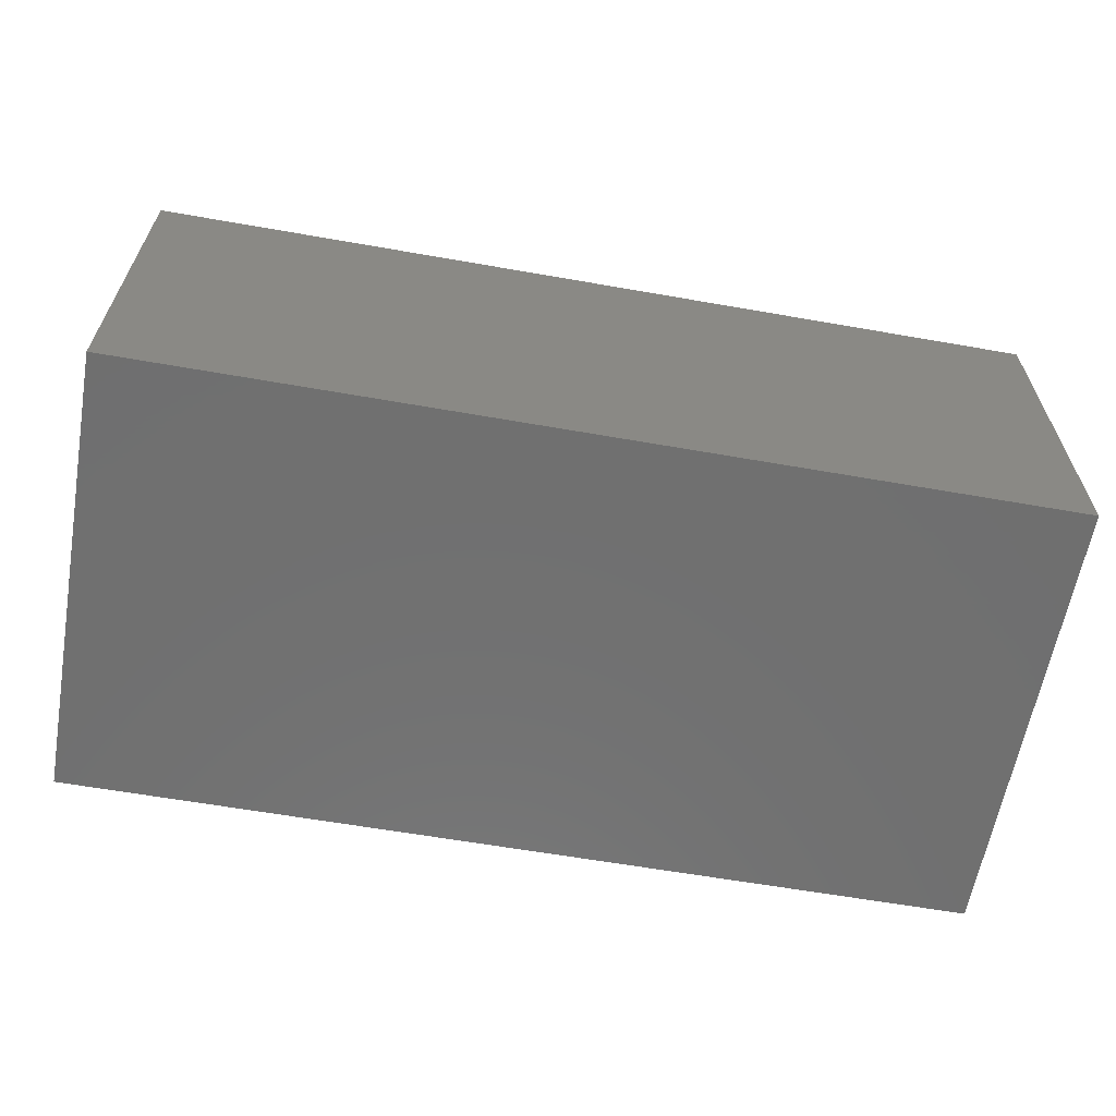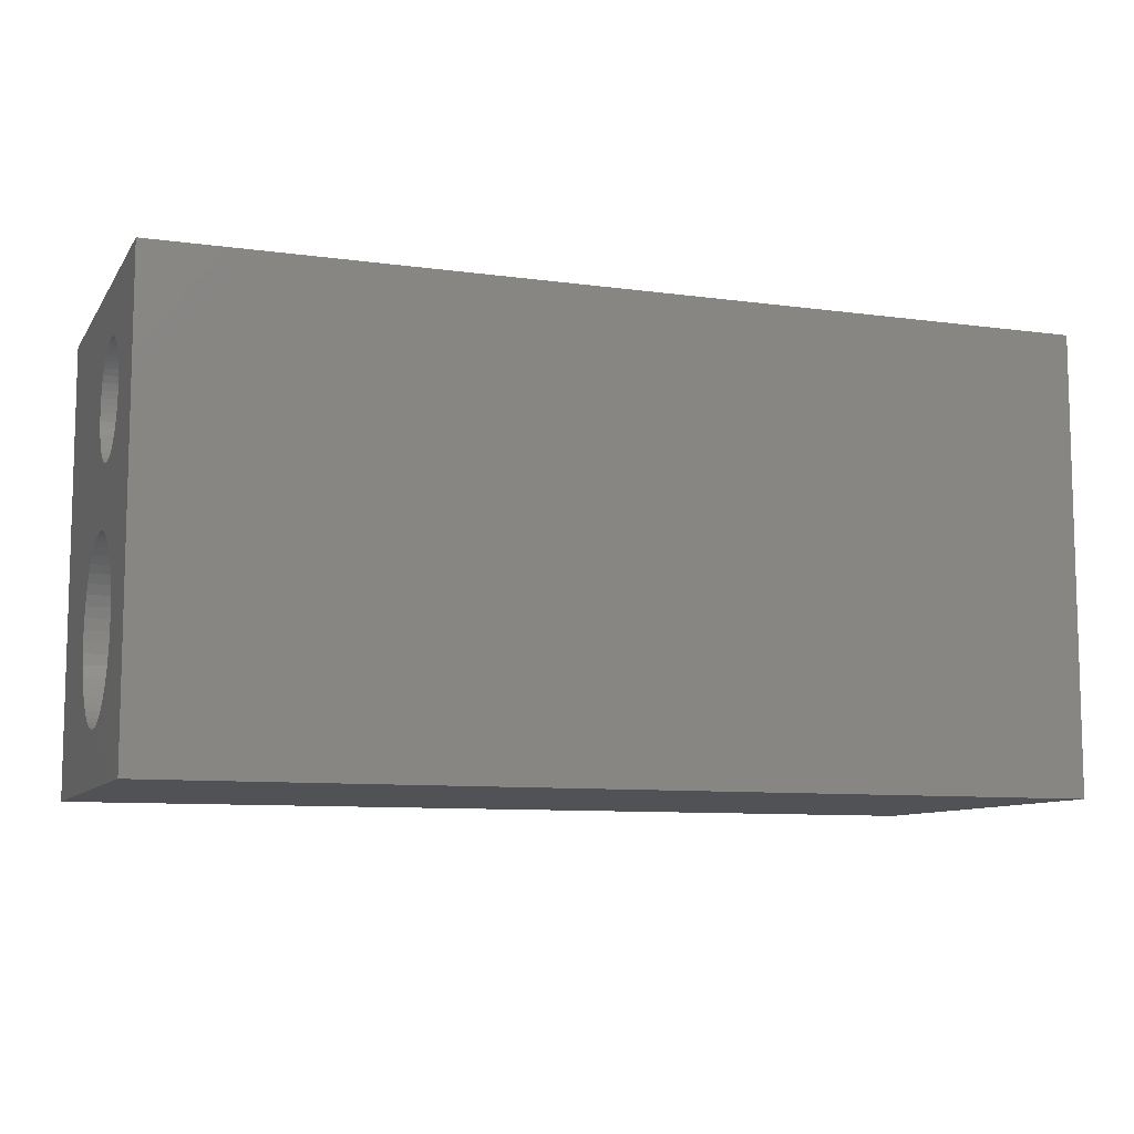
<metadata>
{"format":"stl","ext":"stl","renderer":"f3d","projection":"perspective","resolution":1024,"background":"white","views":[{"elev":-61.9,"azim":169.9,"up":"+Z"},{"elev":-9.2,"azim":160.1,"up":"+Y"}]}
</metadata>
<code>
# stl→obj: 418 verts, 854 faces
v 0 50 14
v 0 60 0
v 0 37 14
v 0 37 23
v 0 0 50
v 0 60 50
v 0 0 0
v 0 5.5 23
v 0 5.5 14
v 0 15.5 14
v 0 15.5 23
v 0 50 23
v 120 0 0
v 120 0 50
v 120 60 0
v 120 60 50
v 7.894 2 50
v 2 7.888 50
v 2 52.11 50
v 2.652 52.15 50
v 3.392 52.29 50
v 4.109 52.52 50
v 4.791 52.84 50
v 5.427 53.25 50
v 6.007 53.73 50
v 6.523 54.28 50
v 6.966 54.88 50
v 7.329 55.55 50
v 7.794 56.98 50
v 7.606 56.25 50
v 112.3 56.61 50
v 112.5 55.89 50
v 112.1 58 50
v 7.888 57.72 50
v 7.888 58 50
v 112.7 4.455 50
v 112.4 3.754 50
v 112.1 57.35 50
v 112.8 55.21 50
v 113.2 54.57 50
v 113.7 53.99 50
v 114.3 53.48 50
v 114.9 53.03 50
v 115 52.97 50
v 115 7.025 50
v 114.6 6.754 50
v 114 6.274 50
v 113.5 5.725 50
v 113 5.115 50
v 112.2 3.024 50
v 112.1 2.277 50
v 112.1 2 50
v 7.853 2.652 50
v 7.712 3.392 50
v 3.024 7.794 50
v 2.277 7.888 50
v 7.479 4.109 50
v 7.158 4.791 50
v 6.754 5.427 50
v 6.274 6.007 50
v 5.725 6.523 50
v 5.115 6.966 50
v 4.455 7.329 50
v 3.754 7.606 50
v 2 5.5 23
v 2 5.5 14
v 2 15.5 23
v 2 15.5 14
v 2 37 23
v 2 37 14
v 2 50 23
v 2 50 14
v 120 23.01 10.82
v 120 7.023 20.97
v 120 21.61 10.37
v 120 7.023 22.43
v 120 7.207 23.89
v 120 27.71 14.24
v 120 26.71 13.17
v 120 7.573 25.32
v 120 8.114 26.68
v 120 29.29 16.72
v 120 28.58 15.43
v 120 8.821 27.97
v 120 9.685 29.16
v 120 38.13 18.91
v 120 28.58 27.97
v 120 29.29 26.68
v 120 10.69 30.23
v 120 11.82 31.17
v 120 38.71 14.31
v 120 38.37 15.18
v 120 30.38 20.97
v 120 13.06 31.95
v 120 14.39 32.58
v 120 41.09 11.43
v 120 40.37 12.03
v 120 29.83 18.08
v 120 15.79 33.03
v 120 17.23 33.31
v 120 18.7 33.4
v 120 45.5 10
v 120 44.56 10.06
v 120 20.17 33.31
v 120 21.61 33.03
v 120 23.01 32.58
v 120 24.34 31.95
v 120 25.58 31.17
v 120 26.71 30.23
v 120 43.63 10.24
v 120 41.89 10.93
v 120 38.13 16.09
v 120 25.58 12.23
v 120 24.34 11.45
v 120 20.17 10.09
v 120 38.01 17.03
v 120 30.38 22.43
v 120 18.7 10
v 120 17.23 10.09
v 120 15.79 10.37
v 120 14.39 10.82
v 120 13.06 11.45
v 120 11.82 12.23
v 120 10.69 13.17
v 120 9.685 14.24
v 120 8.821 15.43
v 120 8.114 16.72
v 120 7.573 18.08
v 120 7.207 19.51
v 120 46.44 10.06
v 120 38.71 20.69
v 120 38.37 19.82
v 120 39.17 21.52
v 120 40.37 22.97
v 120 41.09 23.57
v 120 39.72 22.28
v 120 52.99 17.97
v 120 52.99 17.03
v 120 52.63 19.82
v 120 52.87 18.91
v 120 49.11 10.93
v 120 48.26 10.53
v 120 50.63 12.03
v 120 49.91 11.43
v 120 41.89 24.07
v 120 47.37 10.24
v 120 42.74 24.47
v 120 43.63 24.76
v 120 51.28 12.72
v 120 44.56 24.94
v 120 45.5 25
v 120 51.83 13.48
v 120 46.44 24.94
v 120 47.37 24.76
v 120 52.63 15.18
v 120 52.29 14.31
v 120 48.26 24.47
v 120 49.11 24.07
v 120 49.91 23.57
v 120 52.87 16.09
v 120 50.63 22.97
v 120 51.28 22.28
v 120 51.83 21.52
v 120 52.29 20.69
v 120 29.83 25.32
v 120 30.19 23.89
v 120 39.17 13.48
v 120 30.19 19.51
v 120 27.71 29.16
v 120 42.74 10.53
v 120 39.72 12.72
v 120 38.01 17.97
v 2 57.96 37.06
v 2 57.94 37.07
v 2 58 2
v 2 58 37.04
v 2 57.99 37.04
v 2 57.92 37.09
v 2 57.98 37.05
v 2 57.88 37.12
v 2 57.85 37.15
v 2 57.76 37.22
v 2 57.71 37.26
v 2 57.4 37.52
v 2 57.31 37.59
v 2 52.11 42
v 2 2 2
v 2 2.011 37.04
v 2 2 37.04
v 2 2.021 37.05
v 2 2.04 37.06
v 2 2.058 37.07
v 2 2.081 37.09
v 2 2.113 37.11
v 2 2.141 37.14
v 2 2.208 37.19
v 2 2.247 37.22
v 2 2.424 37.37
v 2 2.486 37.42
v 2 3.489 38.26
v 2 7.888 42
v 2.277 7.888 42
v 3.024 7.794 42
v 3.754 7.606 42
v 4.455 7.329 42
v 5.115 6.966 42
v 5.725 6.523 42
v 6.274 6.007 42
v 6.754 5.427 42
v 7.158 4.791 42
v 7.479 4.109 42
v 7.712 3.392 42
v 7.853 2.652 42
v 7.894 2 42
v 2.006 2 37.04
v 2.017 2 37.05
v 2.038 2 37.06
v 2.056 2 37.07
v 2.082 2 37.09
v 2.119 2 37.12
v 2.153 2 37.15
v 2.241 2 37.22
v 2.289 2 37.26
v 2.602 2 37.52
v 2.692 2 37.59
v 112.1 2 42
v 115 2 39.55
v 115 2 2
v 75 2 2
v 75 2 10
v 60 2 10
v 10 2 10
v 25 2 10
v 60 2 2
v 25 2 2
v 10 2 2
v 112.1 2.277 42
v 112.2 3.024 42
v 112.4 3.754 42
v 112.7 4.455 42
v 113 5.115 42
v 113.5 5.725 42
v 114 6.274 42
v 114.6 6.754 42
v 115 7.025 42
v 115 2.095 39.55
v 115 2.485 39.59
v 115 52.97 42
v 115 2.491 39.59
v 115 2.901 39.68
v 115 2.907 39.68
v 115 3.353 39.82
v 115 3.359 39.82
v 115 3.861 40.02
v 115 3.867 40.03
v 115 4.459 40.32
v 115 4.465 40.32
v 115 5.197 40.75
v 115 5.201 40.75
v 115 6.164 41.38
v 115 6.167 41.38
v 115 53.21 41.82
v 115 53.22 41.82
v 115 54.35 41.04
v 115 55.18 40.52
v 115 55.19 40.52
v 115 55.84 40.17
v 115 55.85 40.16
v 115 56.39 39.92
v 115 56.4 39.91
v 115 56.87 39.74
v 115 57.3 39.63
v 115 57.7 39.56
v 115 57.71 39.56
v 115 58 39.55
v 115 52.87 16.09
v 115 58 2
v 115 7.023 20.97
v 115 7.207 19.51
v 115 7.023 22.43
v 115 7.573 18.08
v 115 8.114 16.72
v 115 8.821 15.43
v 115 9.685 14.24
v 115 10.69 13.17
v 115 11.82 12.23
v 115 13.06 11.45
v 115 14.39 10.82
v 115 15.79 10.37
v 115 17.23 10.09
v 115 20.17 10.09
v 115 18.7 10
v 115 21.61 10.37
v 115 23.01 10.82
v 115 24.34 11.45
v 115 25.58 12.23
v 115 26.71 13.17
v 115 27.71 14.24
v 115 38.71 14.31
v 115 30.38 20.97
v 115 38.37 15.18
v 115 47.37 10.24
v 115 46.44 10.06
v 115 28.58 15.43
v 115 29.29 16.72
v 115 40.37 12.03
v 115 29.83 18.08
v 115 39.17 13.48
v 115 30.19 19.51
v 115 30.38 22.43
v 115 20.17 33.31
v 115 21.61 33.03
v 115 30.19 23.89
v 115 29.83 25.32
v 115 29.29 26.68
v 115 28.58 27.97
v 115 27.71 29.16
v 115 26.71 30.23
v 115 25.58 31.17
v 115 24.34 31.95
v 115 23.01 32.58
v 115 18.7 33.4
v 115 17.23 33.31
v 115 15.79 33.03
v 115 14.39 32.58
v 115 13.06 31.95
v 115 10.69 30.23
v 115 11.82 31.17
v 115 38.13 16.09
v 115 9.685 29.16
v 115 8.821 27.97
v 115 8.114 26.68
v 115 7.573 25.32
v 115 7.207 23.89
v 115 41.89 24.07
v 115 42.74 24.47
v 115 38.01 17.03
v 115 44.56 10.06
v 115 43.63 10.24
v 115 39.72 12.72
v 115 41.09 11.43
v 115 42.74 10.53
v 115 41.89 10.93
v 115 45.5 10
v 115 44.56 24.94
v 115 45.5 25
v 115 52.99 17.03
v 115 51.28 22.28
v 115 51.83 21.52
v 115 48.26 10.53
v 115 49.11 10.93
v 115 52.29 20.69
v 115 49.91 11.43
v 115 52.63 19.82
v 115 50.63 12.03
v 115 51.28 12.72
v 115 52.87 18.91
v 115 51.83 13.48
v 115 52.99 17.97
v 115 52.29 14.31
v 115 52.63 15.18
v 115 50.63 22.97
v 115 49.91 23.57
v 115 49.11 24.07
v 115 48.26 24.47
v 115 47.37 24.76
v 115 46.44 24.94
v 115 43.63 24.76
v 115 41.09 23.57
v 115 40.37 22.97
v 115 39.72 22.28
v 115 39.17 21.52
v 115 38.71 20.69
v 115 38.37 19.82
v 115 38.13 18.91
v 115 38.01 17.97
v 114.9 53.03 42
v 114.3 53.48 42
v 113.7 53.99 42
v 113.2 54.57 42
v 112.8 55.21 42
v 112.5 55.89 42
v 112.3 56.61 42
v 112.1 57.35 42
v 112.1 58 42
v 10 58 10
v 25 58 10
v 60 58 10
v 10 58 2
v 25 58 2
v 60 58 2
v 75 58 10
v 75 58 2
v 7.888 58 42
v 3.489 58 38.26
v 2.486 58 37.42
v 2.424 58 37.37
v 2.247 58 37.22
v 2.208 58 37.19
v 2.141 58 37.14
v 2.113 58 37.11
v 2.081 58 37.09
v 2.058 58 37.07
v 2.04 58 37.06
v 2.021 58 37.05
v 2.011 58 37.04
v 7.888 57.72 42
v 7.794 56.98 42
v 7.606 56.25 42
v 7.329 55.55 42
v 6.966 54.88 42
v 6.523 54.28 42
v 6.007 53.73 42
v 5.427 53.25 42
v 4.791 52.84 42
v 4.109 52.52 42
v 3.392 52.29 42
v 2.652 52.15 42
f 1 2 3
f 4 5 6
f 7 5 8
f 7 8 9
f 7 9 2
f 9 10 2
f 8 5 11
f 3 5 4
f 12 4 6
f 11 5 3
f 11 3 2
f 2 1 6
f 1 12 6
f 11 2 10
f 5 7 13
f 14 5 13
f 7 2 13
f 13 2 15
f 2 6 15
f 15 6 16
f 17 5 14
f 6 5 18
f 6 18 19
f 6 19 20
f 6 20 21
f 6 21 22
f 6 22 23
f 6 23 24
f 6 24 25
f 6 25 26
f 6 26 27
f 6 27 28
f 29 6 30
f 31 32 33
f 34 6 29
f 35 6 34
f 16 6 35
f 36 37 14
f 33 38 31
f 16 33 32
f 16 32 39
f 16 39 40
f 16 40 41
f 16 41 42
f 16 42 43
f 16 44 14
f 16 43 44
f 45 46 14
f 46 47 14
f 47 48 14
f 48 49 14
f 49 36 14
f 50 51 14
f 51 52 14
f 18 5 17
f 18 17 53
f 18 53 54
f 55 56 18
f 18 54 57
f 18 57 58
f 18 58 59
f 18 59 60
f 18 60 61
f 18 61 62
f 18 62 63
f 18 63 64
f 18 64 55
f 28 30 6
f 35 33 16
f 44 45 14
f 37 50 14
f 52 17 14
f 65 66 8
f 8 66 9
f 67 65 11
f 11 65 8
f 68 67 11
f 10 68 11
f 66 68 10
f 9 66 10
f 69 70 4
f 4 70 3
f 71 69 12
f 12 69 4
f 72 71 12
f 1 72 12
f 70 72 1
f 3 70 1
f 73 13 15
f 14 13 74
f 73 75 13
f 14 74 76
f 14 76 77
f 78 79 15
f 14 77 80
f 14 80 81
f 82 83 15
f 14 81 84
f 83 78 15
f 14 84 85
f 86 87 88
f 14 85 89
f 14 89 90
f 91 92 93
f 14 90 94
f 14 94 95
f 96 97 98
f 14 95 99
f 14 99 100
f 14 100 101
f 102 103 15
f 16 14 104
f 16 104 105
f 16 105 106
f 16 106 107
f 16 107 108
f 16 108 109
f 103 110 15
f 111 98 15
f 92 112 93
f 79 113 15
f 113 114 15
f 75 115 13
f 114 73 15
f 112 116 117
f 118 13 115
f 119 13 118
f 120 13 119
f 121 13 120
f 122 13 121
f 123 13 122
f 124 13 123
f 125 13 124
f 126 13 125
f 127 13 126
f 128 13 127
f 129 13 128
f 74 13 129
f 130 102 15
f 131 109 132
f 133 109 131
f 134 135 16
f 136 109 133
f 137 138 15
f 16 109 136
f 139 140 15
f 141 142 15
f 143 144 15
f 16 135 145
f 142 146 15
f 16 145 147
f 16 147 148
f 149 143 15
f 16 148 150
f 16 150 151
f 152 149 15
f 16 151 153
f 16 153 154
f 155 156 15
f 16 154 157
f 156 152 15
f 16 157 158
f 16 158 159
f 138 160 15
f 16 159 161
f 160 155 15
f 16 161 162
f 16 162 163
f 140 137 15
f 16 163 164
f 16 139 15
f 16 164 139
f 144 141 15
f 136 134 16
f 88 165 86
f 166 117 116
f 167 91 168
f 86 169 87
f 170 111 15
f 96 98 111
f 171 167 168
f 98 82 15
f 86 132 109
f 86 109 169
f 110 170 15
f 93 168 91
f 116 172 166
f 101 104 14
f 172 86 165
f 146 130 15
f 165 166 172
f 117 93 112
f 168 97 171
f 168 98 97
f 173 174 175
f 175 176 177
f 174 178 175
f 179 175 177
f 179 173 175
f 178 180 175
f 180 181 175
f 181 182 175
f 182 183 175
f 183 184 175
f 184 185 175
f 185 186 175
f 19 18 186
f 72 70 175
f 68 187 175
f 70 188 189
f 189 187 65
f 70 67 175
f 189 65 67
f 66 187 68
f 65 187 66
f 186 18 69
f 186 71 175
f 186 69 71
f 71 72 175
f 189 67 70
f 67 68 175
f 70 190 188
f 70 191 190
f 70 192 191
f 70 193 192
f 70 194 193
f 70 195 194
f 70 196 195
f 70 197 196
f 70 198 197
f 70 199 198
f 70 200 199
f 70 201 200
f 70 18 201
f 70 69 18
f 201 18 202
f 202 18 56
f 202 56 203
f 203 56 55
f 203 55 204
f 204 55 64
f 204 64 205
f 205 64 63
f 205 63 206
f 206 63 62
f 206 62 207
f 207 62 61
f 207 61 208
f 208 61 60
f 209 208 60
f 59 209 60
f 210 209 59
f 58 210 59
f 211 210 58
f 57 211 58
f 212 211 57
f 54 212 57
f 213 212 54
f 53 213 54
f 214 213 53
f 17 214 53
f 215 52 189
f 215 216 217
f 217 52 215
f 218 52 217
f 219 52 218
f 220 52 219
f 221 52 220
f 222 52 221
f 223 52 222
f 224 52 223
f 225 52 224
f 214 17 52
f 214 52 225
f 52 226 189
f 226 227 189
f 227 228 189
f 228 229 230
f 228 230 189
f 230 231 189
f 232 189 233
f 234 235 233
f 234 233 189
f 232 236 189
f 236 187 189
f 234 189 231
f 226 52 237
f 237 52 51
f 237 51 238
f 238 51 50
f 238 50 239
f 239 50 37
f 239 37 240
f 240 37 36
f 240 36 241
f 241 36 49
f 241 49 242
f 242 49 48
f 242 48 243
f 243 48 47
f 243 47 244
f 244 47 46
f 244 46 245
f 245 46 45
f 246 247 248
f 248 249 44
f 249 250 251
f 249 251 44
f 251 252 44
f 252 253 44
f 253 254 255
f 253 255 44
f 255 256 44
f 256 257 44
f 257 258 259
f 257 259 44
f 259 260 261
f 44 261 245
f 44 245 45
f 259 261 44
f 247 249 248
f 246 248 262
f 262 263 246
f 263 264 246
f 264 264 246
f 264 265 246
f 246 265 266
f 266 267 246
f 246 267 268
f 268 269 246
f 269 270 246
f 270 271 246
f 271 271 246
f 271 272 246
f 272 272 246
f 272 273 246
f 273 274 246
f 274 275 246
f 276 275 277
f 278 228 227
f 279 228 278
f 280 278 227
f 281 228 279
f 282 228 281
f 283 228 282
f 284 228 283
f 285 228 284
f 286 228 285
f 287 228 286
f 288 228 287
f 289 228 288
f 277 228 289
f 277 289 290
f 291 277 292
f 293 277 291
f 294 277 293
f 295 277 294
f 296 277 295
f 297 277 296
f 298 277 297
f 299 300 301
f 302 277 303
f 277 298 304
f 277 304 305
f 306 305 307
f 308 307 309
f 310 275 300
f 311 246 312
f 313 275 310
f 314 275 313
f 315 275 314
f 316 275 315
f 317 275 316
f 318 275 317
f 319 275 318
f 320 275 319
f 321 275 320
f 246 275 321
f 246 321 312
f 322 246 311
f 323 246 322
f 324 246 323
f 325 246 324
f 326 246 325
f 327 227 328
f 301 300 329
f 327 330 227
f 330 331 227
f 331 332 227
f 332 333 227
f 333 334 227
f 334 280 227
f 335 300 336
f 300 337 329
f 338 277 339
f 340 307 308
f 306 307 340
f 341 305 306
f 342 277 343
f 343 305 341
f 277 305 343
f 339 277 342
f 344 277 338
f 303 277 344
f 345 275 346
f 347 275 276
f 348 275 349
f 302 350 277
f 350 351 277
f 349 275 352
f 351 353 277
f 352 275 354
f 353 355 277
f 355 356 277
f 354 275 357
f 356 358 277
f 357 275 359
f 358 360 277
f 359 275 347
f 360 361 277
f 361 276 277
f 362 275 348
f 363 275 362
f 364 275 363
f 365 275 364
f 366 275 365
f 367 275 366
f 346 275 367
f 368 275 345
f 300 275 368
f 300 368 336
f 300 335 369
f 300 369 370
f 300 370 371
f 300 371 372
f 300 372 373
f 300 373 374
f 300 374 375
f 300 375 376
f 300 376 337
f 292 277 290
f 308 309 299
f 300 299 309
f 326 227 246
f 328 227 326
f 43 377 248
f 44 43 248
f 42 378 377
f 43 42 377
f 41 379 378
f 42 41 378
f 380 379 40
f 40 379 41
f 381 380 39
f 39 380 40
f 382 381 32
f 32 381 39
f 383 382 31
f 31 382 32
f 384 383 38
f 38 383 31
f 385 384 33
f 33 384 38
f 275 386 387
f 388 275 387
f 389 386 35
f 390 391 387
f 391 388 387
f 392 275 388
f 385 33 386
f 393 277 392
f 277 275 392
f 275 385 386
f 394 395 389
f 33 35 386
f 35 394 389
f 395 396 389
f 396 397 389
f 397 398 389
f 399 400 389
f 400 401 389
f 398 399 389
f 401 402 389
f 403 404 389
f 404 405 389
f 402 403 389
f 405 406 389
f 406 176 389
f 176 175 389
f 407 394 35
f 34 407 35
f 29 408 407
f 34 29 407
f 30 409 408
f 29 30 408
f 28 410 409
f 30 28 409
f 27 411 410
f 28 27 410
f 26 412 411
f 27 26 411
f 25 413 412
f 26 25 412
f 24 414 413
f 25 24 413
f 23 415 414
f 24 23 414
f 22 416 415
f 23 22 415
f 21 417 416
f 22 21 416
f 20 418 417
f 21 20 417
f 19 186 418
f 20 19 418
f 76 74 280
f 280 74 278
f 129 279 74
f 74 279 278
f 128 281 129
f 129 281 279
f 127 282 128
f 128 282 281
f 126 283 127
f 127 283 282
f 125 284 126
f 126 284 283
f 124 285 125
f 125 285 284
f 124 123 286
f 285 124 286
f 123 122 287
f 286 123 287
f 122 121 288
f 287 122 288
f 121 120 289
f 288 121 289
f 120 119 290
f 289 120 290
f 119 118 292
f 290 119 292
f 118 115 291
f 292 118 291
f 115 75 293
f 291 115 293
f 75 73 294
f 293 75 294
f 73 114 295
f 294 73 295
f 114 113 296
f 295 114 296
f 113 79 297
f 296 113 297
f 79 78 298
f 297 79 298
f 78 83 304
f 298 78 304
f 83 82 305
f 304 83 305
f 82 98 307
f 305 82 307
f 98 168 309
f 307 98 309
f 168 93 300
f 309 168 300
f 93 117 310
f 300 93 310
f 310 117 166
f 313 310 166
f 313 166 165
f 314 313 165
f 314 165 88
f 315 314 88
f 315 88 87
f 316 315 87
f 316 87 169
f 317 316 169
f 317 169 109
f 318 317 109
f 109 108 318
f 318 108 319
f 108 107 319
f 319 107 320
f 107 106 320
f 320 106 321
f 106 105 321
f 321 105 312
f 105 104 312
f 312 104 311
f 104 101 311
f 311 101 322
f 101 100 322
f 322 100 323
f 100 99 323
f 323 99 324
f 99 95 324
f 324 95 325
f 95 94 325
f 325 94 326
f 94 90 326
f 326 90 328
f 90 89 328
f 328 89 327
f 89 85 327
f 327 85 330
f 85 84 330
f 330 84 331
f 84 81 331
f 331 81 332
f 81 80 332
f 332 80 333
f 80 77 333
f 333 77 334
f 77 76 334
f 334 76 280
f 172 116 376
f 376 116 337
f 112 329 116
f 116 329 337
f 92 301 112
f 112 301 329
f 91 299 92
f 92 299 301
f 167 308 91
f 91 308 299
f 171 340 167
f 167 340 308
f 97 306 171
f 171 306 340
f 97 96 341
f 306 97 341
f 96 111 343
f 341 96 343
f 111 170 342
f 343 111 342
f 170 110 339
f 342 170 339
f 110 103 338
f 339 110 338
f 103 102 344
f 338 103 344
f 102 130 303
f 344 102 303
f 130 146 302
f 303 130 302
f 146 142 350
f 302 146 350
f 142 141 351
f 350 142 351
f 141 144 353
f 351 141 353
f 144 143 355
f 353 144 355
f 143 149 356
f 355 143 356
f 149 152 358
f 356 149 358
f 152 156 360
f 358 152 360
f 156 155 361
f 360 156 361
f 155 160 276
f 361 155 276
f 160 138 347
f 276 160 347
f 138 137 359
f 347 138 359
f 359 137 140
f 357 359 140
f 357 140 139
f 354 357 139
f 354 139 164
f 352 354 164
f 352 164 163
f 349 352 163
f 349 163 162
f 348 349 162
f 348 162 161
f 362 348 161
f 161 159 362
f 362 159 363
f 159 158 363
f 363 158 364
f 158 157 364
f 364 157 365
f 157 154 365
f 365 154 366
f 154 153 366
f 366 153 367
f 153 151 367
f 367 151 346
f 151 150 346
f 346 150 345
f 150 148 345
f 345 148 368
f 148 147 368
f 368 147 336
f 147 145 336
f 336 145 335
f 145 135 335
f 335 135 369
f 135 134 369
f 369 134 370
f 134 136 370
f 370 136 371
f 136 133 371
f 371 133 372
f 133 131 372
f 372 131 373
f 131 132 373
f 373 132 374
f 132 86 374
f 374 86 375
f 86 172 375
f 375 172 376
f 236 389 175
f 187 236 175
f 189 188 215
f 215 188 208
f 188 190 208
f 208 190 207
f 207 190 191
f 191 192 207
f 207 192 206
f 206 192 193
f 193 194 206
f 206 194 205
f 205 194 195
f 195 196 205
f 205 196 204
f 204 196 197
f 197 198 204
f 204 198 203
f 203 198 199
f 199 200 203
f 203 200 202
f 202 200 201
f 418 186 185
f 418 185 184
f 184 183 418
f 418 183 417
f 417 183 182
f 182 181 417
f 417 181 416
f 416 181 180
f 180 178 416
f 416 178 415
f 415 178 174
f 174 173 415
f 415 173 414
f 414 173 179
f 179 177 414
f 414 177 413
f 177 176 413
f 413 176 406
f 215 208 216
f 216 208 209
f 217 216 209
f 217 209 218
f 218 209 210
f 219 218 210
f 219 210 220
f 220 210 211
f 221 220 211
f 221 211 222
f 222 211 212
f 223 222 212
f 223 212 224
f 224 212 213
f 225 224 213
f 214 225 213
f 236 232 389
f 389 232 386
f 386 232 233
f 387 386 233
f 233 235 390
f 387 233 390
f 234 391 390
f 235 234 390
f 234 231 391
f 391 231 388
f 388 231 230
f 392 388 230
f 230 229 393
f 392 230 393
f 228 277 393
f 229 228 393
f 226 237 227
f 227 237 246
f 237 238 246
f 246 238 247
f 247 238 249
f 238 239 249
f 249 239 250
f 250 239 251
f 239 240 251
f 251 240 252
f 252 240 253
f 240 241 253
f 253 241 254
f 254 241 255
f 241 242 255
f 255 242 256
f 256 242 257
f 242 243 257
f 257 243 258
f 258 243 259
f 243 244 259
f 259 244 260
f 260 244 261
f 261 244 245
f 385 275 384
f 384 275 274
f 273 384 274
f 384 273 383
f 383 273 272
f 272 383 272
f 383 272 382
f 382 272 271
f 271 382 271
f 382 271 381
f 381 271 270
f 269 381 270
f 381 269 380
f 380 269 268
f 267 380 268
f 380 267 379
f 379 267 266
f 265 379 266
f 379 265 378
f 378 265 264
f 264 378 264
f 378 264 377
f 377 264 263
f 262 377 263
f 248 377 262
f 406 405 413
f 413 405 412
f 412 405 404
f 404 403 412
f 412 403 411
f 411 403 402
f 402 401 411
f 411 401 410
f 410 401 400
f 400 399 410
f 410 399 409
f 409 399 398
f 398 397 409
f 409 397 408
f 408 397 396
f 396 395 408
f 408 395 407
f 407 395 394

</code>
